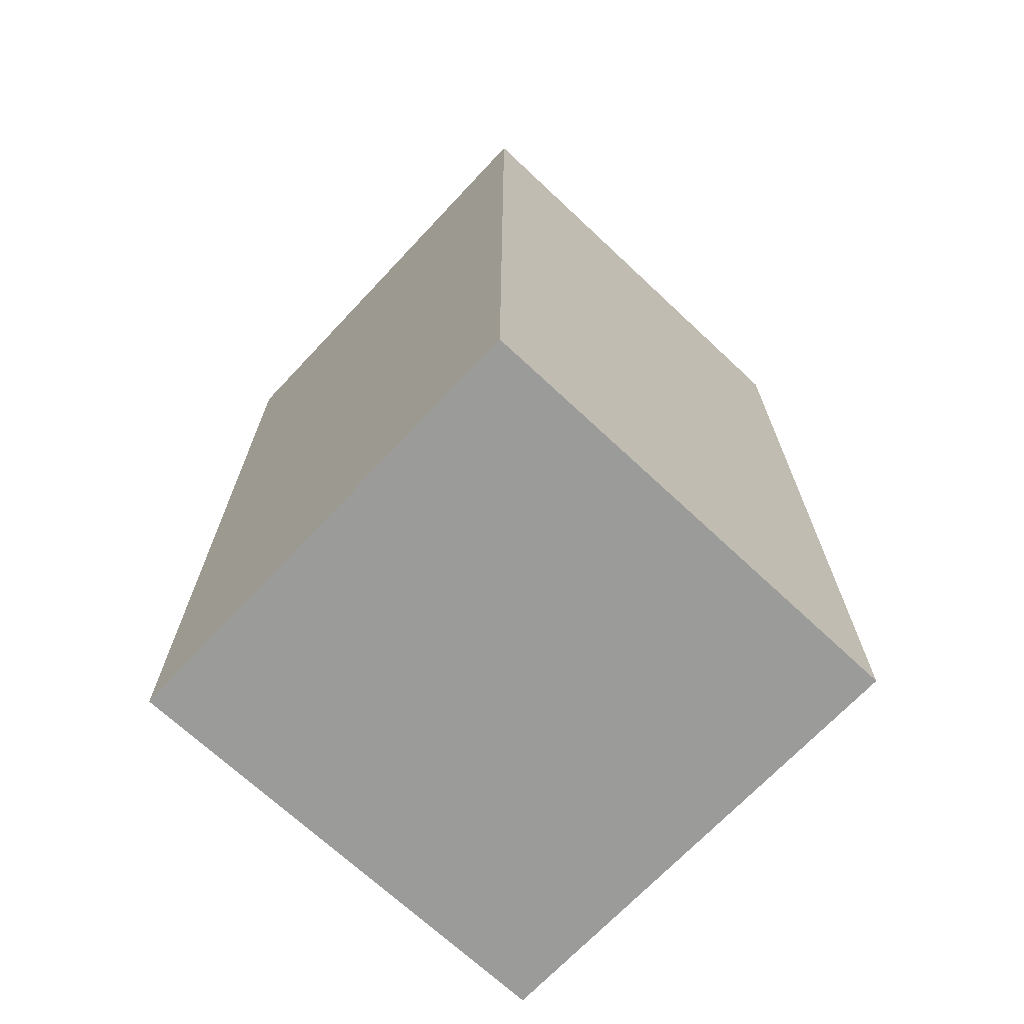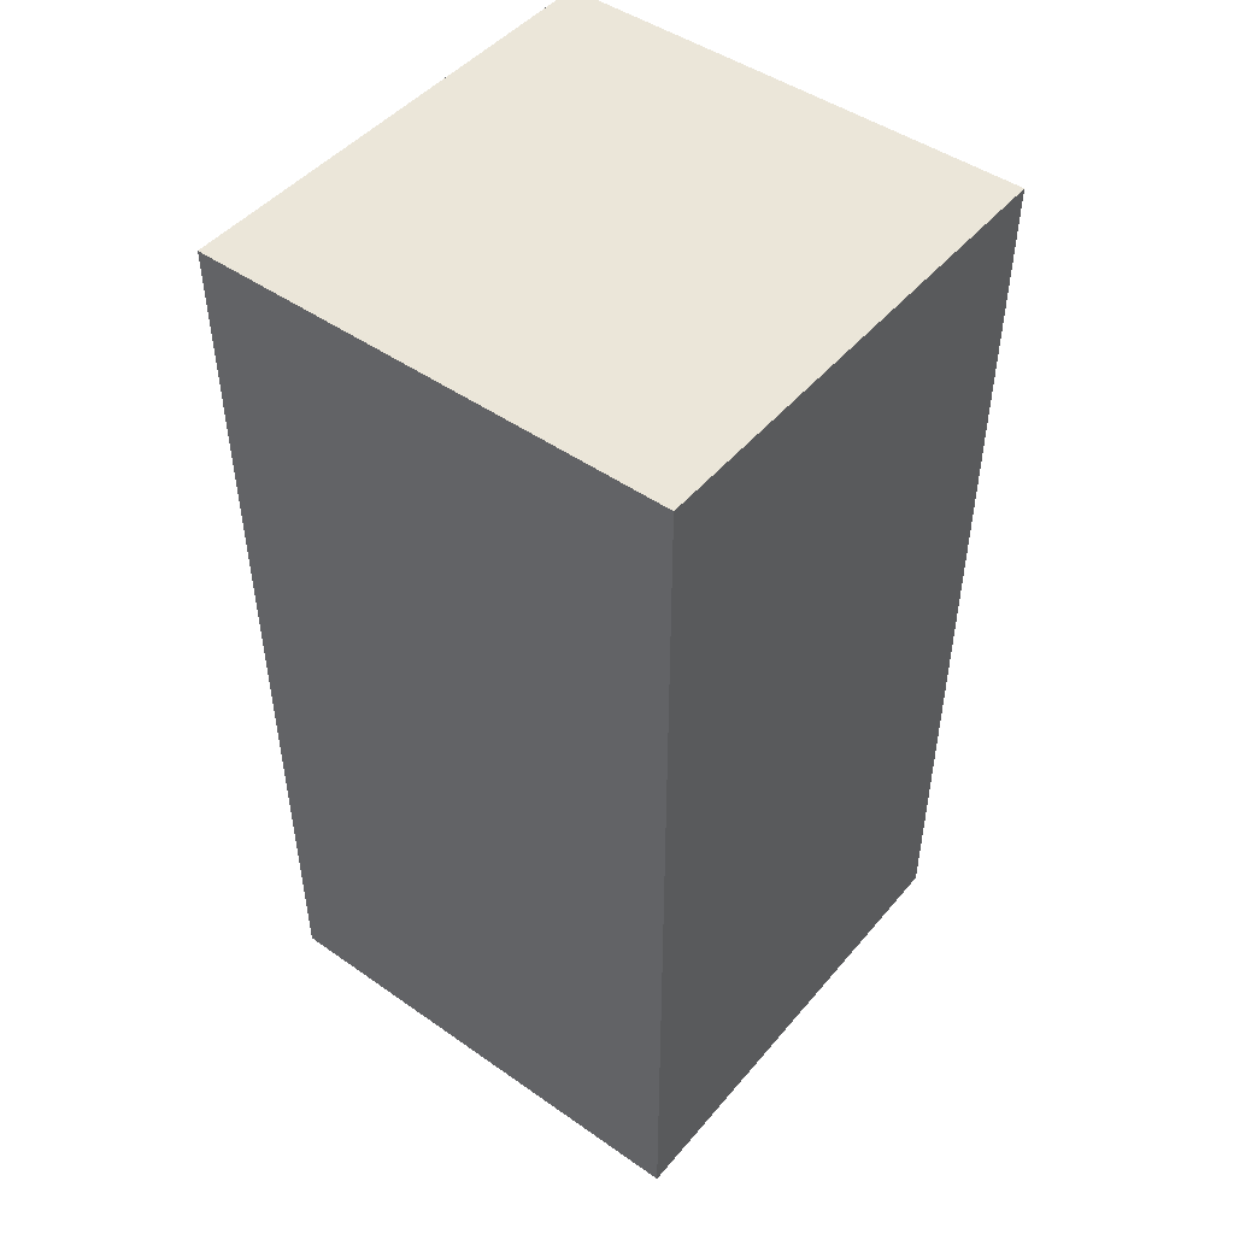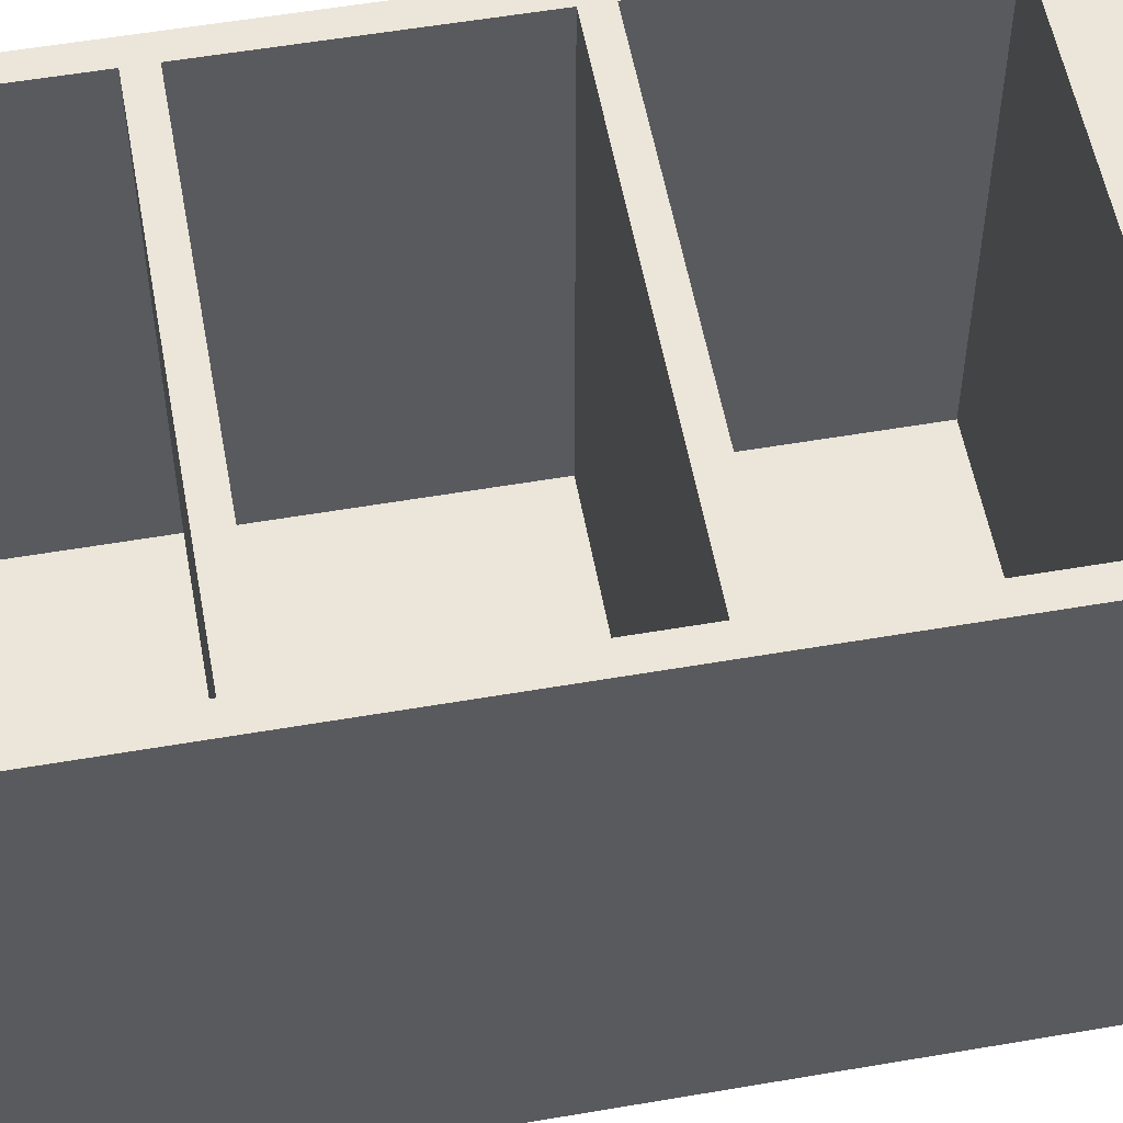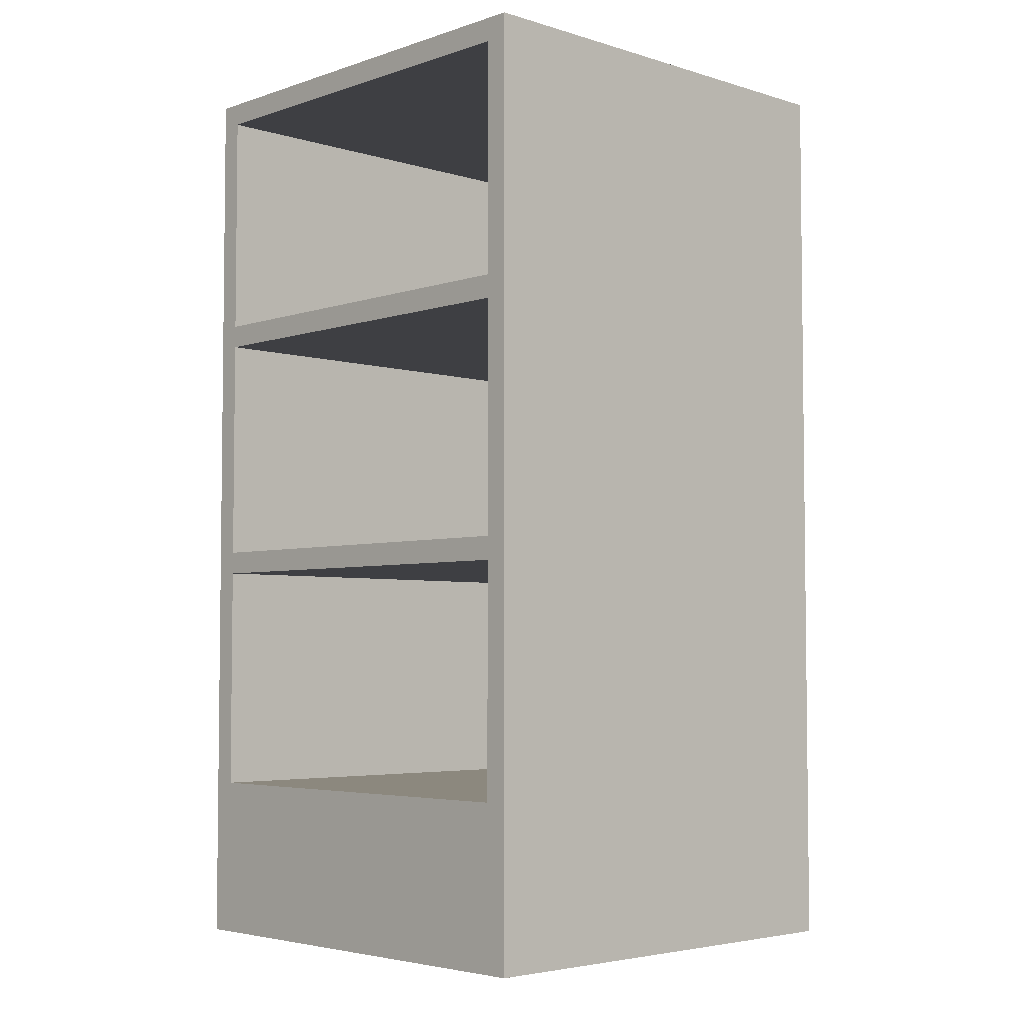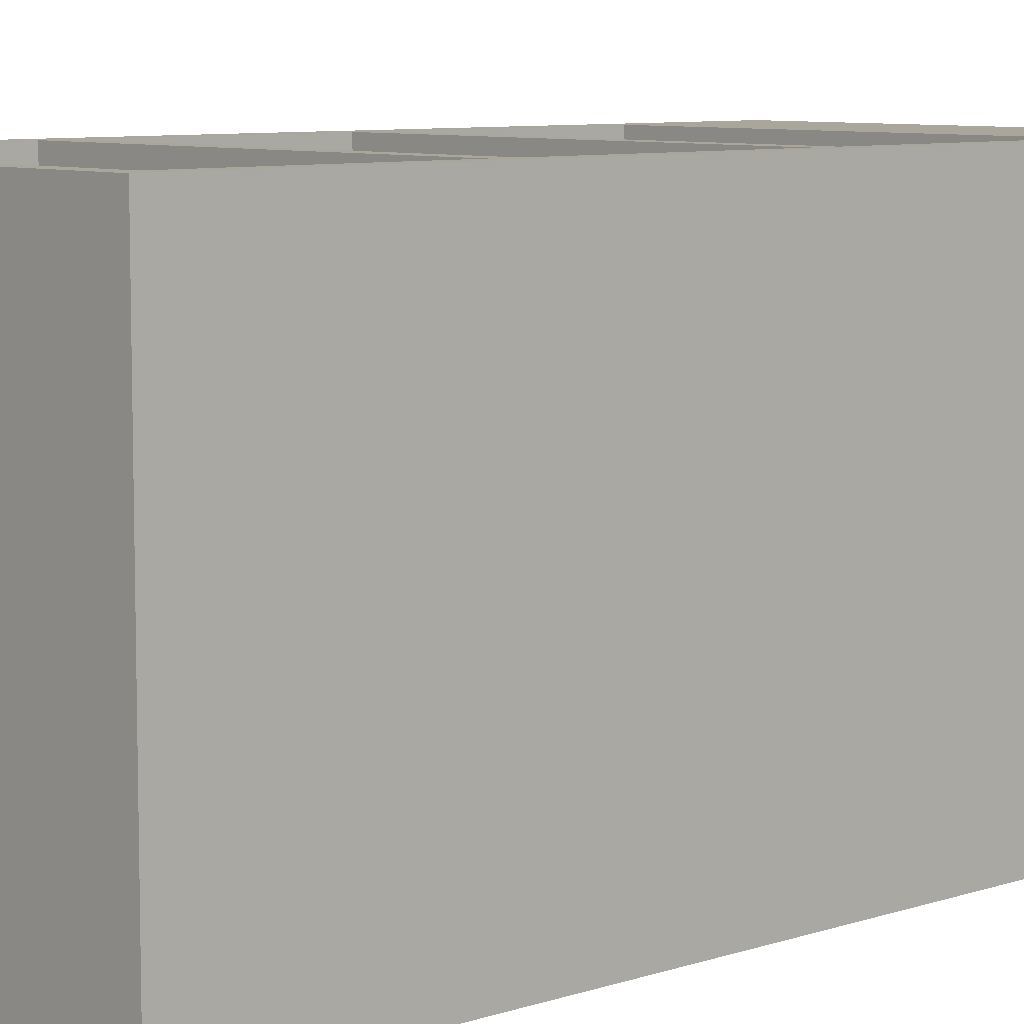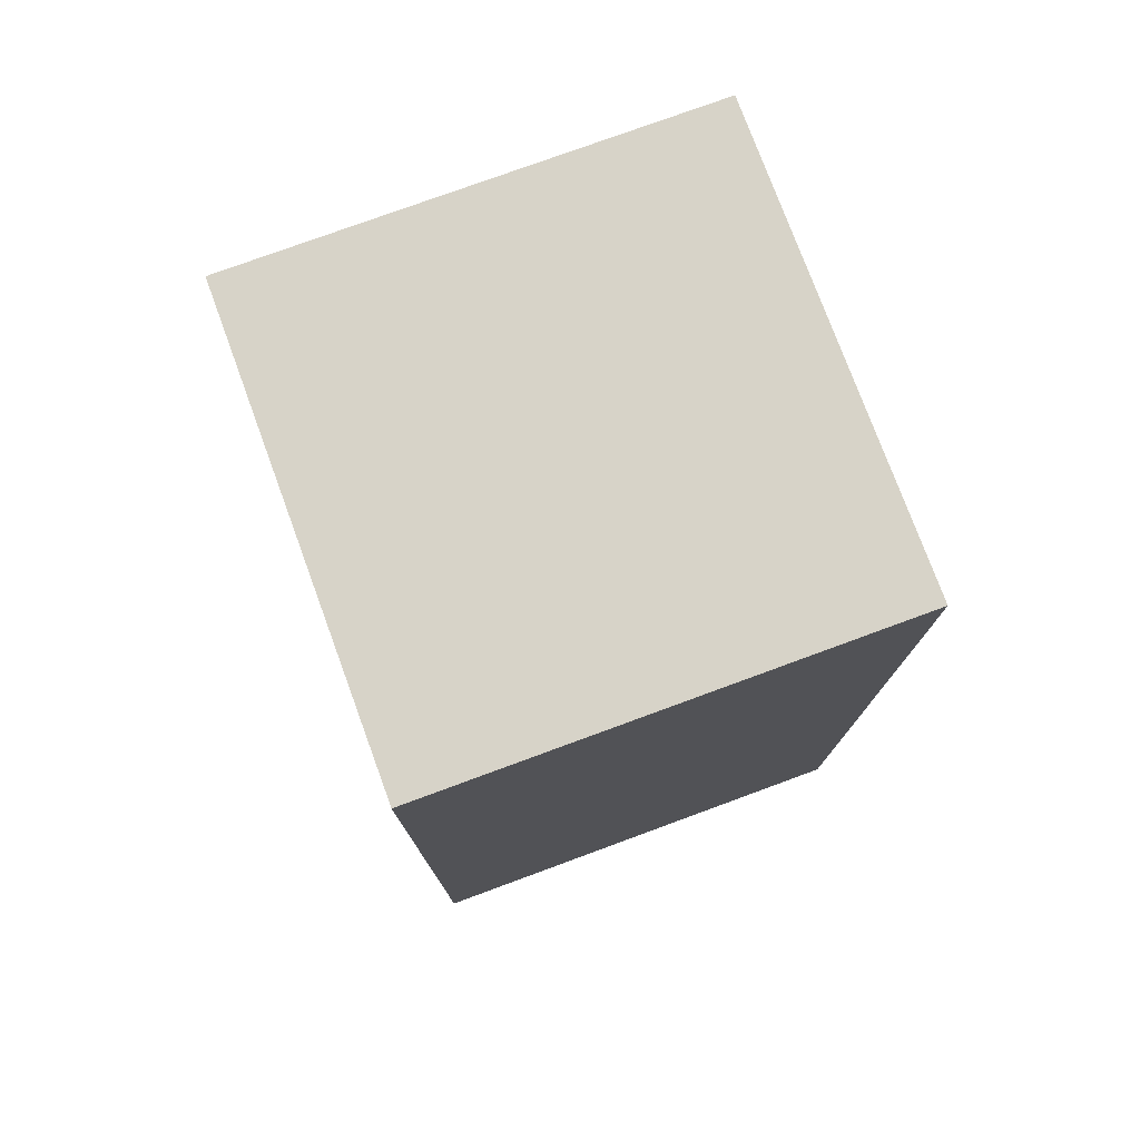
<metadata>
{"format":"obj","ext":"obj","renderer":"f3d","projection":"perspective","resolution":1024,"background":"white","views":[{"elev":-69.6,"azim":-133.2,"up":"+Y"},{"elev":47.5,"azim":-141.9,"up":"+Y"},{"elev":55.1,"azim":-100.3,"up":"+Z"},{"elev":-4.3,"azim":46.3,"up":"+Y"},{"elev":7.9,"azim":-132.6,"up":"+Z"},{"elev":76.8,"azim":69.8,"up":"+Y"}]}
</metadata>
<code>
o Cube
v 0.9 -0.525 -0.9375
v 0.9 -1.525 -0.9375
v -0.9 -0.525 -0.9375
v -0.9 -1.525 -0.9375
v 0.9 0.575 -0.9375
v 0.9 -0.425 -0.9375
v -0.9 0.575 -0.9375
v -0.9 -0.425 -0.9375
v 0.9 1.675 -0.9375
v 0.9 0.675 -0.9375
v -0.9 1.675 -0.9375
v -0.9 0.675 -0.9375
v -1 -2.225 -1.038
v -1 1.775 -1.038
v -1 -2.225 0.9625
v -1 1.775 0.9625
v 1 -2.225 -1.038
v 1 1.775 -1.038
v 1 -2.225 0.9625
v 1 1.775 0.9625
v -0.9 0.675 0.9625
v -0.9 1.675 0.9625
v 0.9 1.675 0.9625
v 0.9 0.675 0.9625
v -0.9 -0.425 0.9625
v -0.9 0.575 0.9625
v 0.9 0.575 0.9625
v 0.9 -0.425 0.9625
v -0.9 -1.525 0.9625
v -0.9 -0.525 0.9625
v 0.9 -0.525 0.9625
v 0.9 -1.525 0.9625
v -1 1.775 0.9625
v -0.9 0.675 0.9625
f 1 3 4 2
f 3 30 29 4
f 1 31 30 3
f 4 29 32 2
f 5 7 8 6
f 7 26 25 8
f 5 27 26 7
f 8 25 28 6
f 9 11 12 10
f 11 22 21 12
f 9 23 22 11
f 12 21 24 10
f 13 17 19 15
f 27 24 34 26
f 20 19 17 18
f 18 14 16 20
f 14 13 15 16
f 18 17 13 14
f 23 9 10 24
f 25 30 31 28
f 27 5 6 28
f 32 19 31
f 31 1 2 32
f 19 32 29 15
f 20 16 22 23
f 23 24 20
f 34 22 16
f 29 30 15
f 16 15 30
f 30 25 16
f 26 16 25
f 26 34 16
f 24 27 20
f 27 28 20
f 31 20 28
f 20 31 19
l 21 34
l 33 16

</code>
